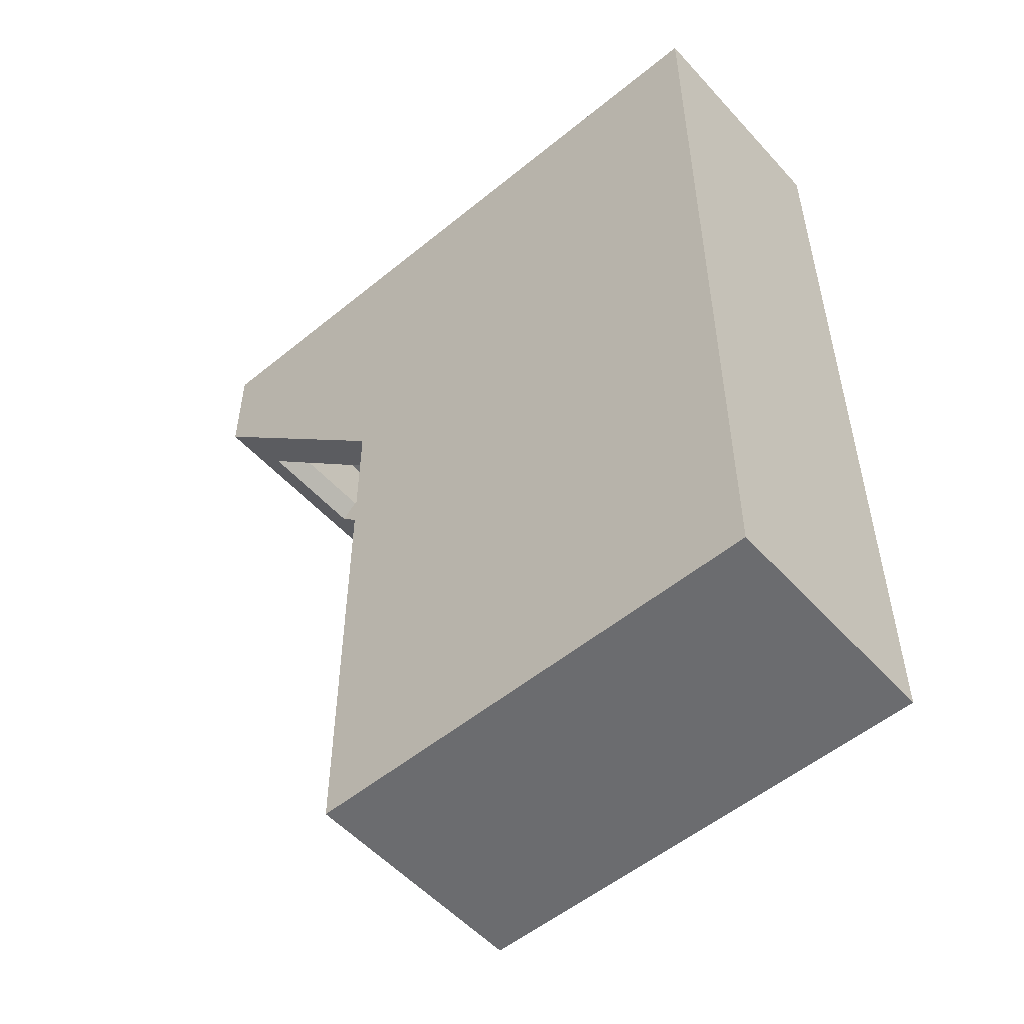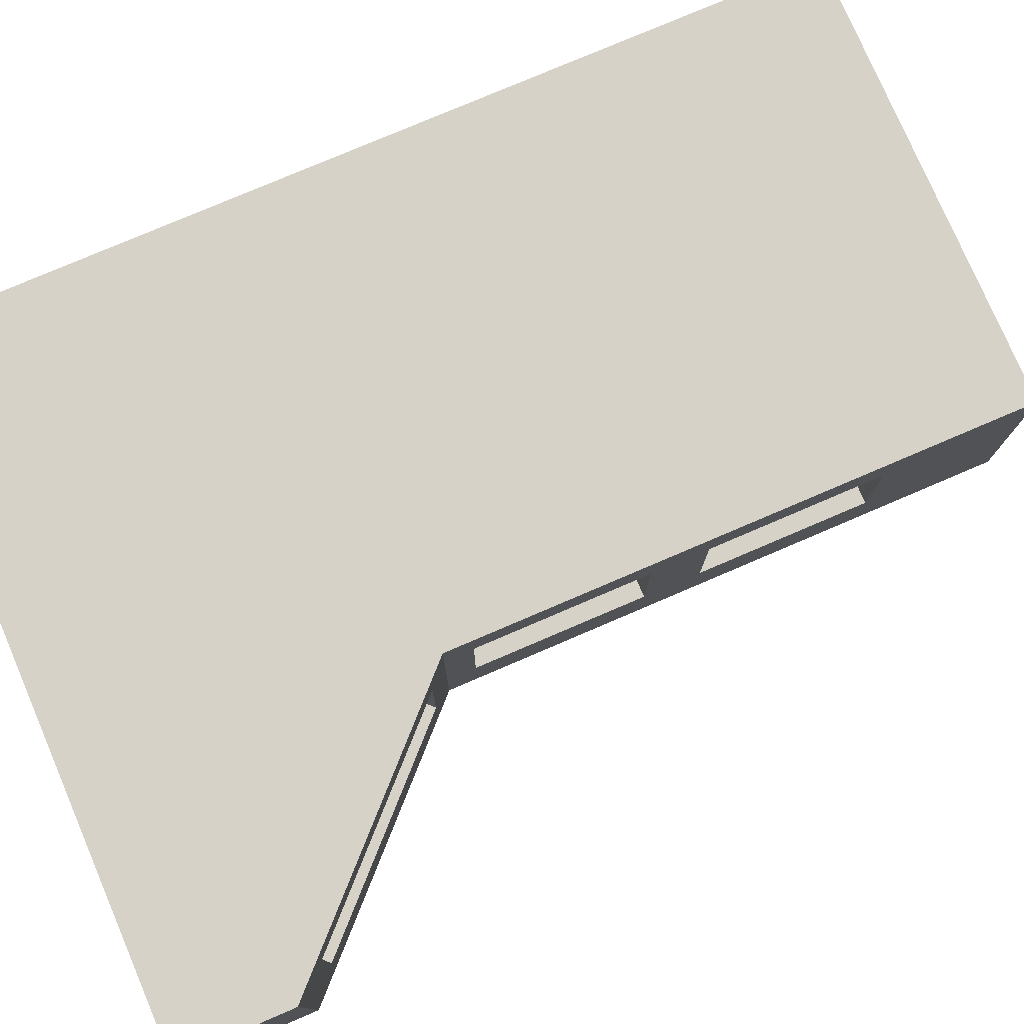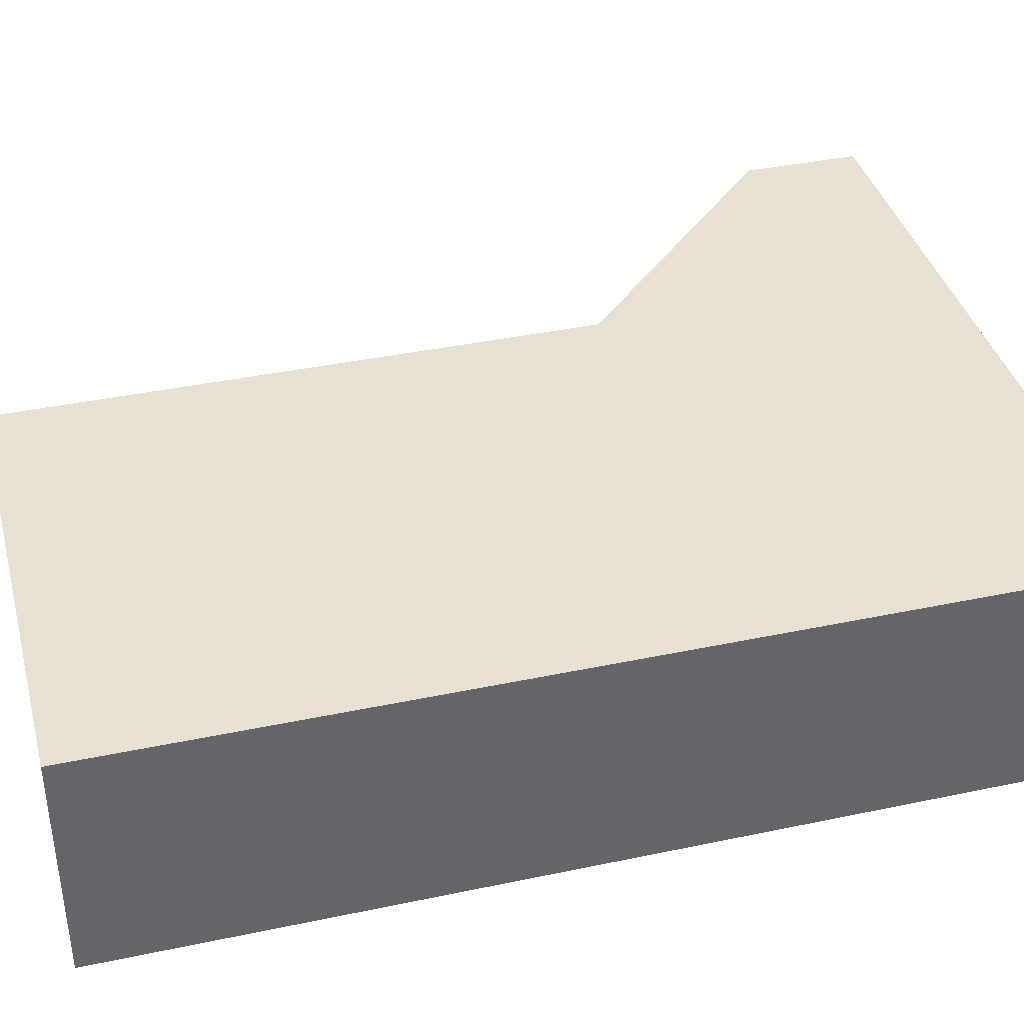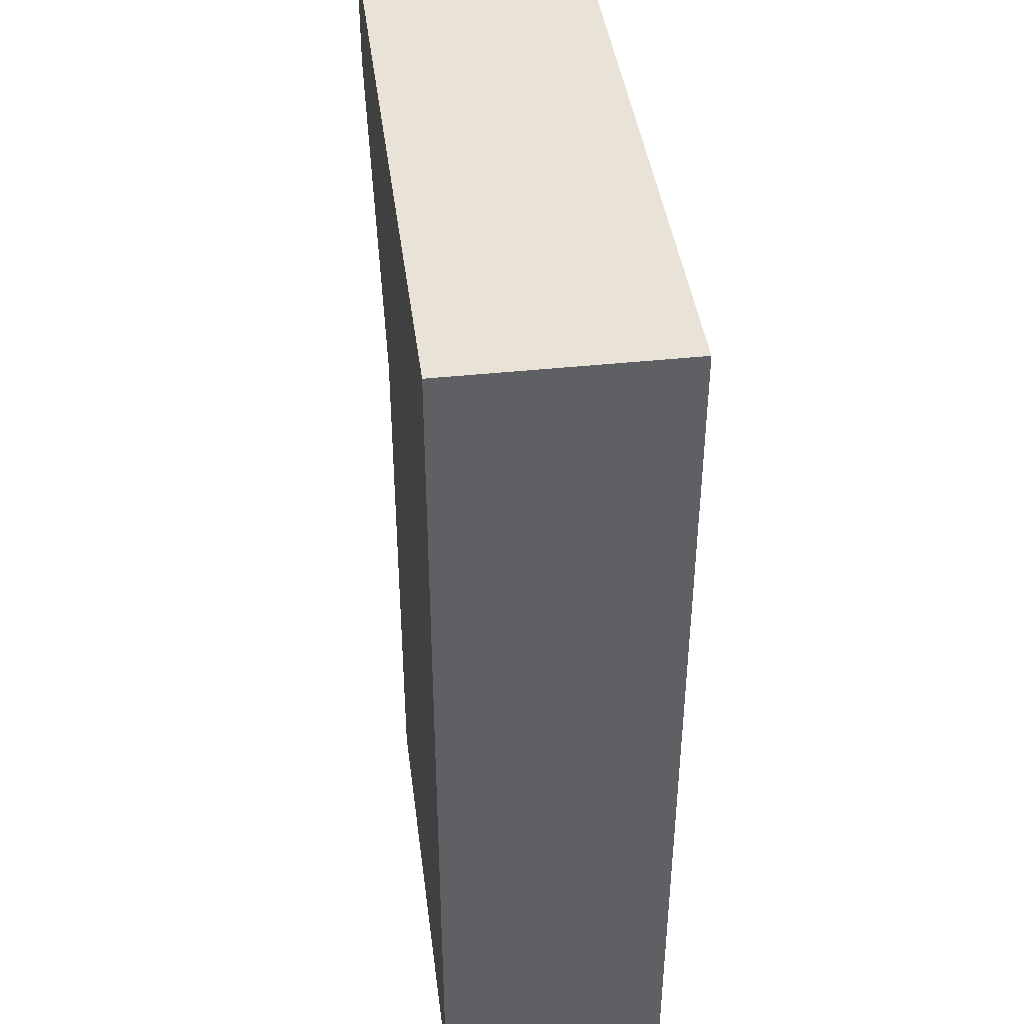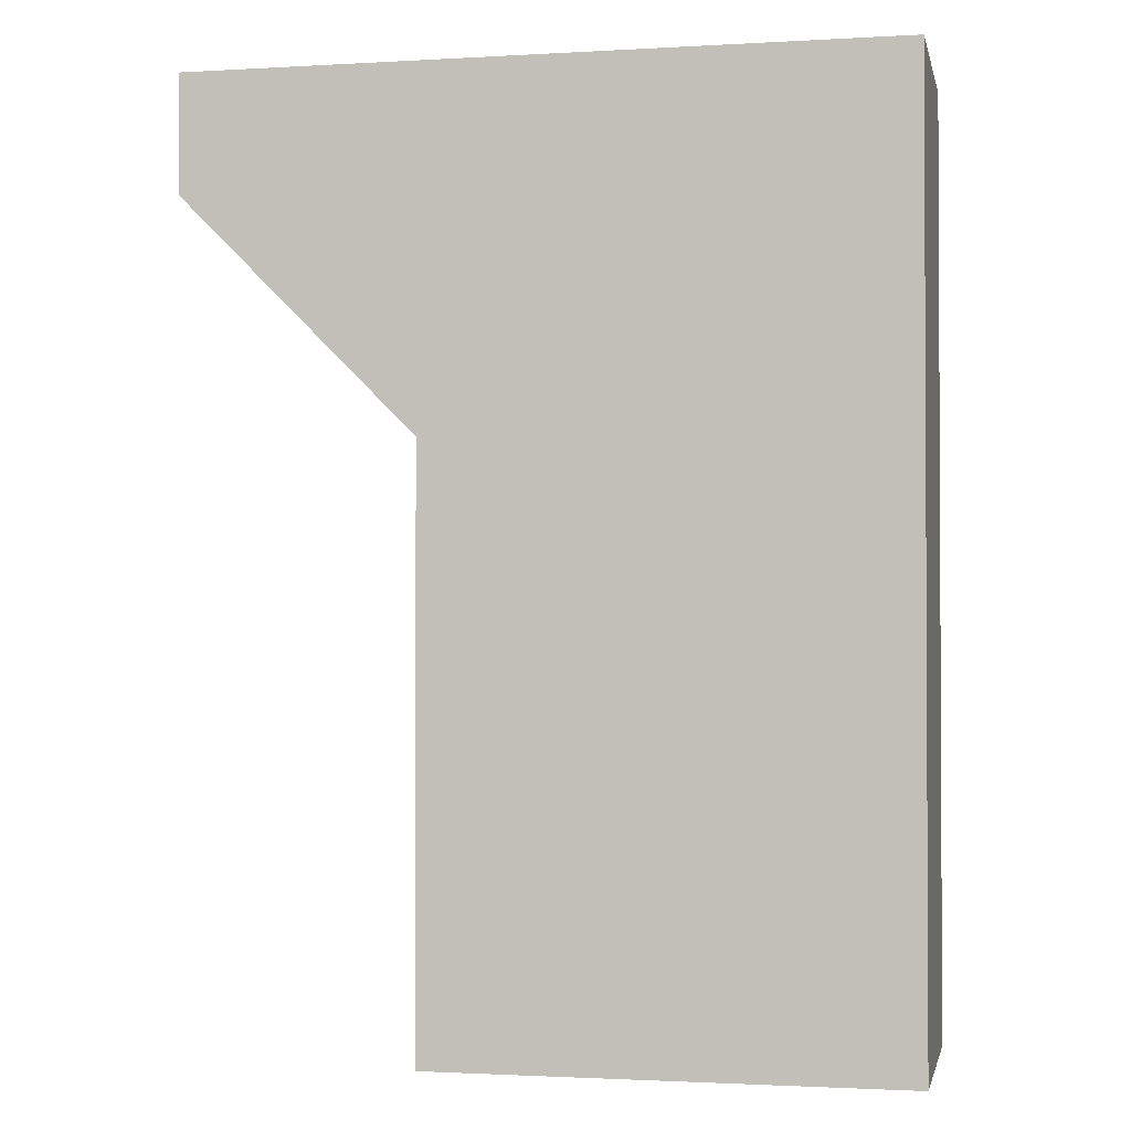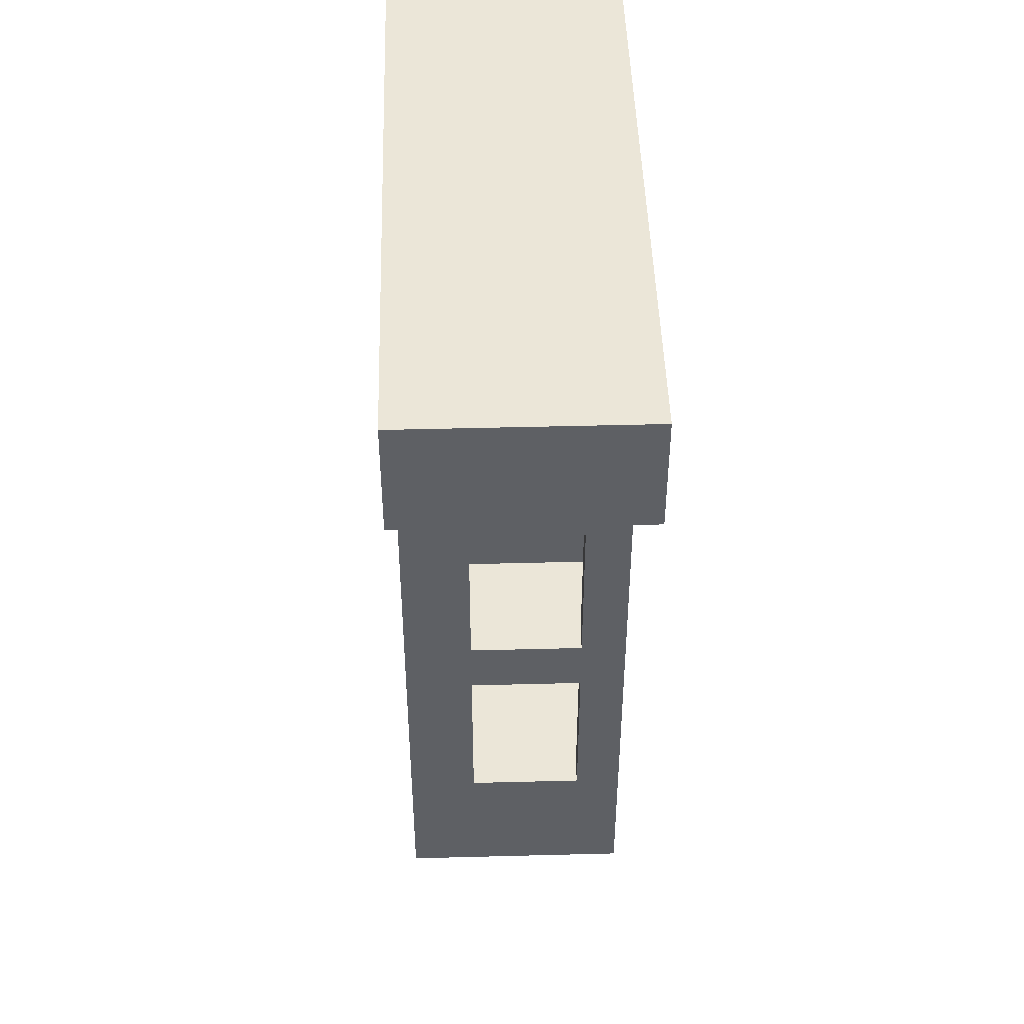
<metadata>
{"format":"obj","ext":"obj","renderer":"f3d","projection":"perspective","resolution":1024,"background":"white","views":[{"elev":-53.7,"azim":-138.9,"up":"+Z"},{"elev":77.8,"azim":66.8,"up":"+Y"},{"elev":38.8,"azim":-104.8,"up":"+Y"},{"elev":41.9,"azim":-97.3,"up":"+Z"},{"elev":-1.6,"azim":-168.1,"up":"+Z"},{"elev":46.5,"azim":88.3,"up":"+Z"}]}
</metadata>
<code>
o Cube.001
v 2 1 -3.1
v 2 -1 -4
v 2 -1 -3.1
v -2 -1 -4
v 2 -1 -1
v 2 -0.4 -2.75
v 2 1 -1
v 2 0.6 -2.75
v 2 0.6 -1.25
v -2 1 -4
v 2 1 -4
v 2 -1 1
v -2 -1 4
v 2 -0.4 0.75
v 2 -0.4 -0.75
v 2 0.6 0.75
v 2 0.6 -0.75
v 2 1 1
v -2 1 4
v 4 -1 4
v 4 -1 3
v 4 1 3
v 3.728 0.6 2.728
v 3.728 -0.4 2.728
v 4 1 4
v 1.8 -0.9 -3.9
v 1.8 0.9 -3.1
v 1.8 -0.9 -3.1
v 1.8 0.6 -2.75
v 1.8 0.9 -1.1
v 1.8 -0.4 -2.75
v -1.9 -0.9 -3.9
v 1.8 0.9 -3.9
v 1.8 0.6 0.75
v 1.8 0.9 1.1
v 1.8 -0.4 0.75
v 1.8 -0.9 1.1
v 1.8 -0.9 -1.1
v -1.9 -0.9 3.9
v -1.9 0.9 3.9
v -1.9 0.9 -3.9
v 3.578 0.6 2.878
v 2.022 0.6 1.322
v 3.578 -0.4 2.878
v 3.8 0.9 3.1
v 3.8 -0.9 3.1
v 3.8 -0.9 3.9
v 3.8 0.9 3.9
v 1.8 -0.4 -1.25
v 1.8 0.6 -1.25
v 2 -0.4 -1.25
v 2.022 -0.4 1.322
v 2.172 0.6 1.172
v 2.172 -0.4 1.172
v 1.8 0.6 -0.75
v 1.8 -0.4 -0.75
f 1 3 2
f 3 5 4
f 6 3 1
f 7 9 8
f 1 11 10
f 11 2 4
f 12 13 4
f 5 15 14
f 16 17 7
f 10 19 18
f 19 10 4
f 12 21 20
f 22 24 23
f 23 18 22
f 25 22 18
f 13 20 25
f 20 21 22
f 26 28 27
f 29 30 27
f 27 31 29
f 28 26 32
f 32 26 33
f 34 36 35
f 36 38 37
f 32 39 37
f 32 41 40
f 35 40 41
f 35 43 42
f 44 46 45
f 47 46 37
f 48 47 39
f 35 45 48
f 45 46 47
f 49 50 9
f 50 29 8
f 31 49 51
f 6 8 29
f 52 54 53
f 52 44 24
f 42 43 53
f 23 24 44
f 17 16 34
f 14 36 34
f 55 56 15
f 56 36 14
f 41 33 27
f 1 2 11
f 3 4 2
f 5 6 51
f 6 1 8
f 3 6 5
f 9 7 51
f 7 8 1
f 51 7 5
f 1 10 7
f 11 4 10
f 12 4 5
f 15 7 17
f 5 14 12
f 15 5 7
f 16 18 14
f 18 16 7
f 14 18 12
f 10 18 7
f 19 4 13
f 12 20 13
f 24 12 54
f 21 24 22
f 24 21 12
f 12 18 54
f 53 18 23
f 18 53 54
f 25 18 19
f 13 25 19
f 20 22 25
f 26 27 33
f 38 30 49
f 50 30 29
f 30 50 49
f 31 38 49
f 28 31 27
f 31 28 38
f 28 32 38
f 32 33 41
f 34 30 55
f 35 36 37
f 34 35 30
f 30 56 55
f 56 38 36
f 38 56 30
f 32 37 38
f 32 40 39
f 35 41 30
f 43 35 52
f 35 42 45
f 52 35 37
f 37 44 52
f 44 45 42
f 46 44 37
f 47 37 39
f 48 39 40
f 35 48 40
f 45 47 48
f 49 9 51
f 50 8 9
f 31 51 6
f 6 29 31
f 52 53 43
f 52 24 54
f 42 53 23
f 23 44 42
f 17 34 55
f 14 34 16
f 55 15 17
f 56 14 15
f 41 27 30

</code>
